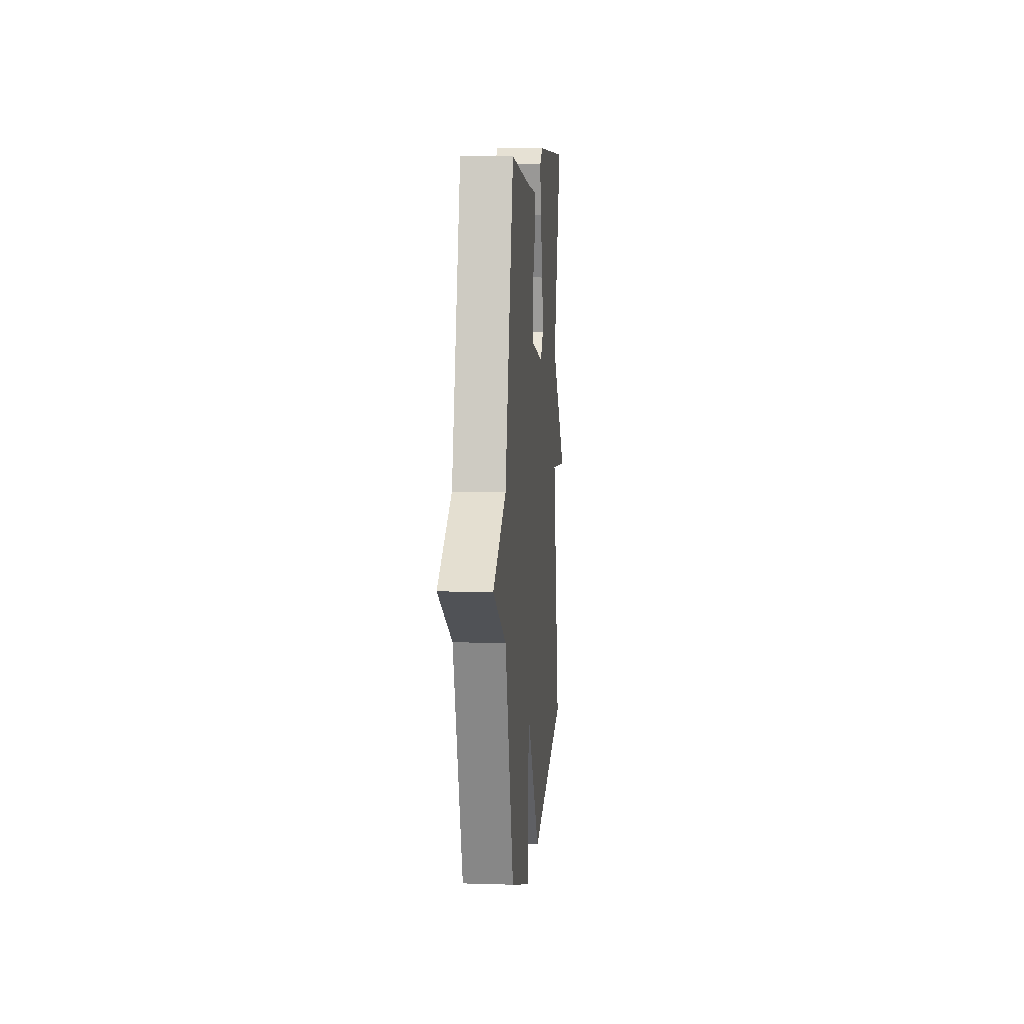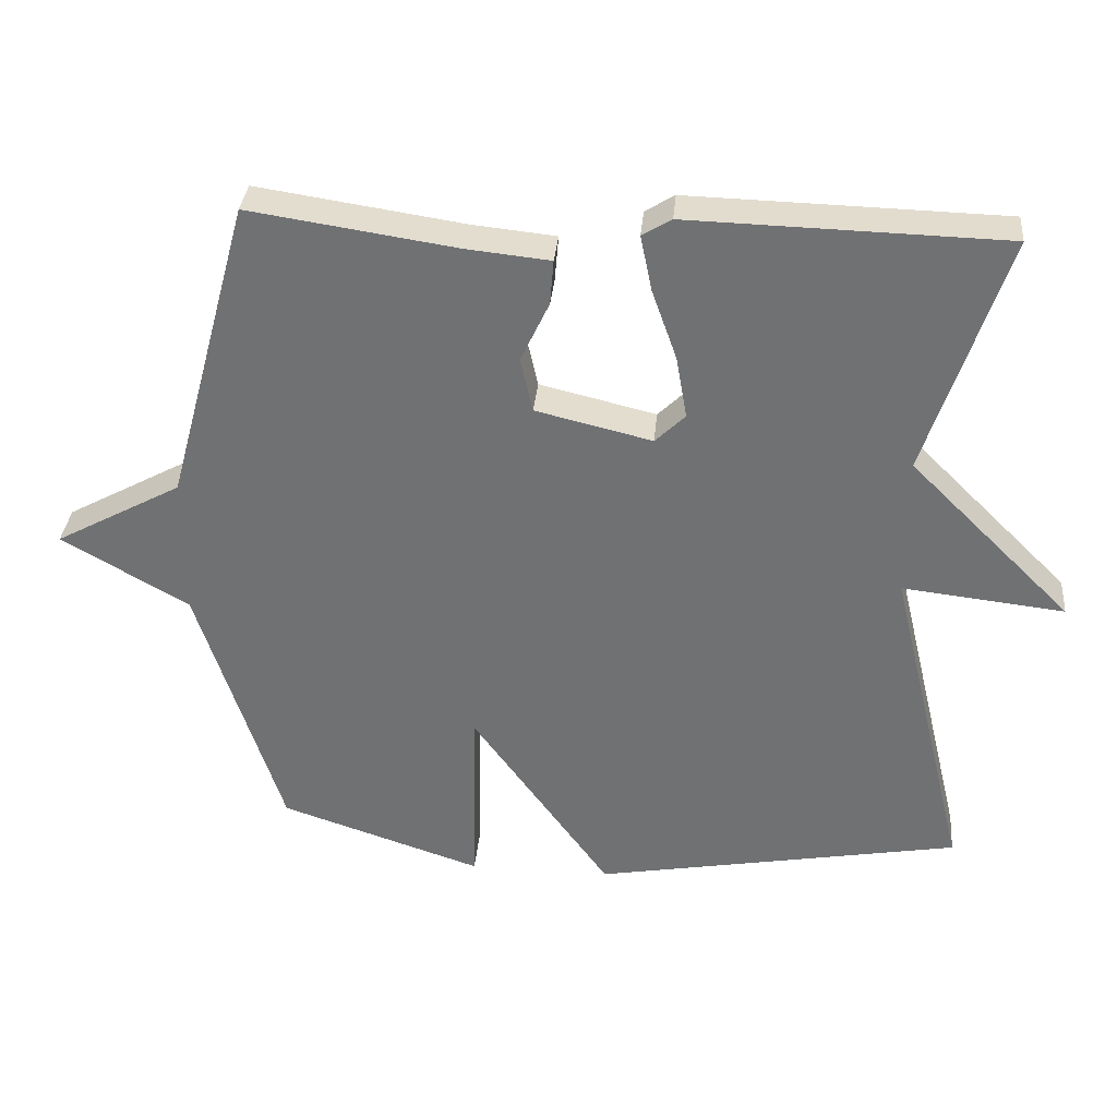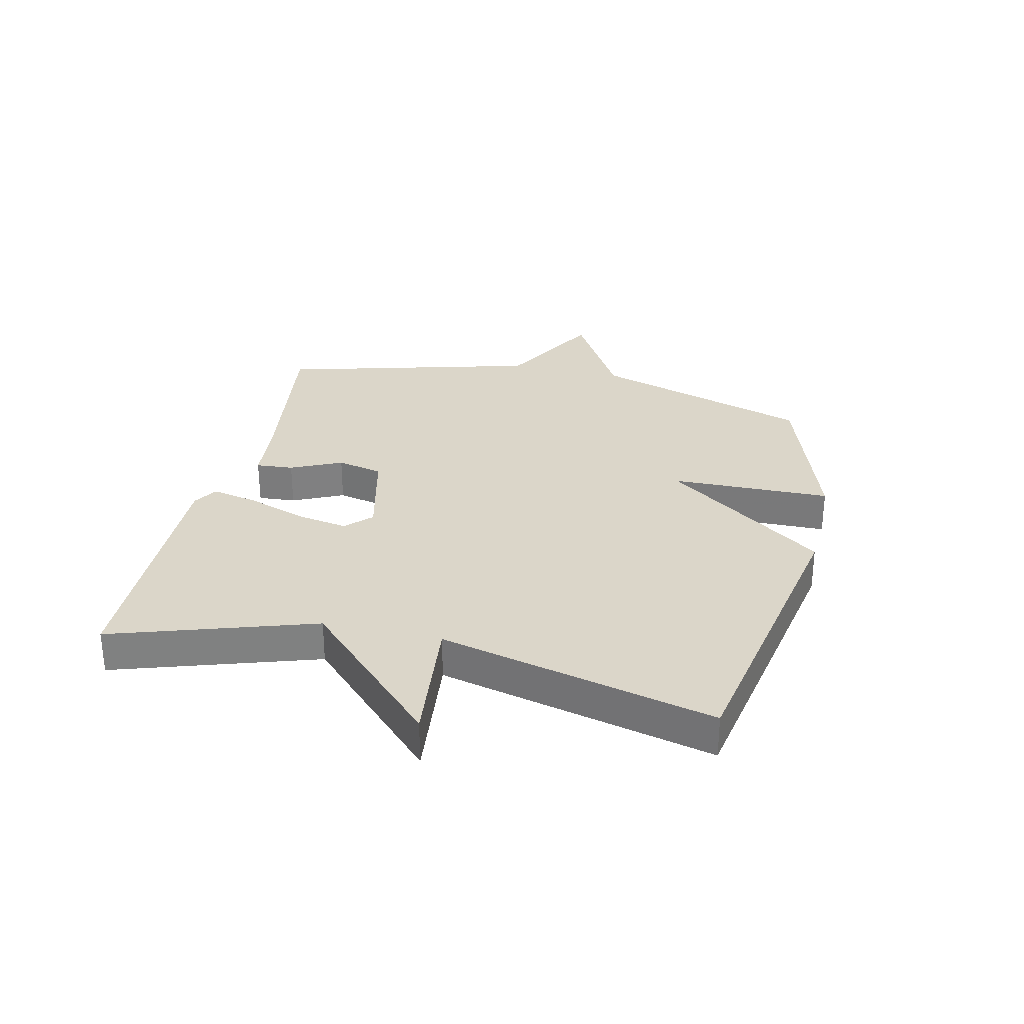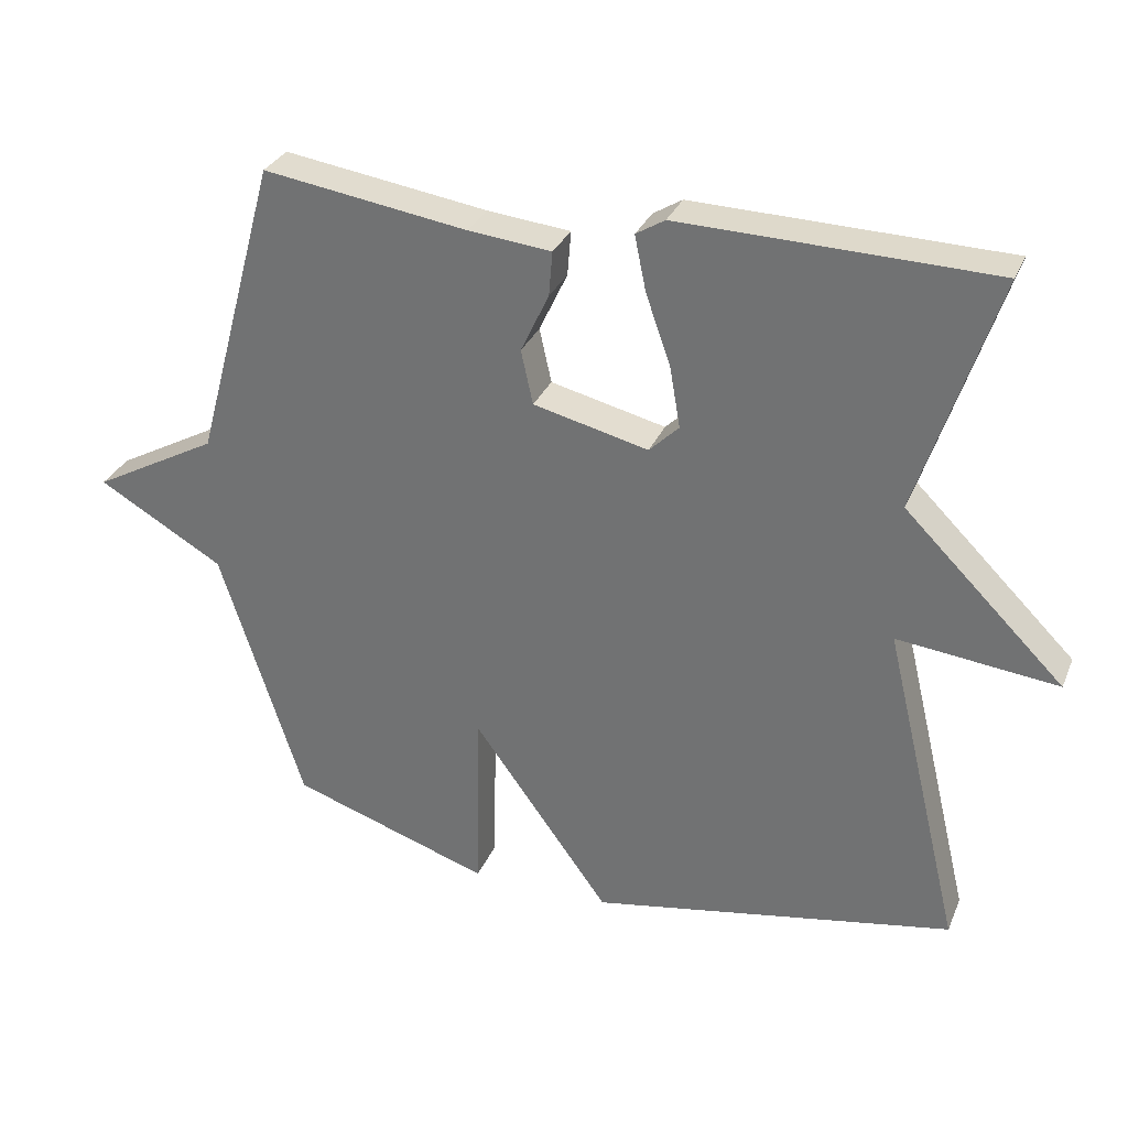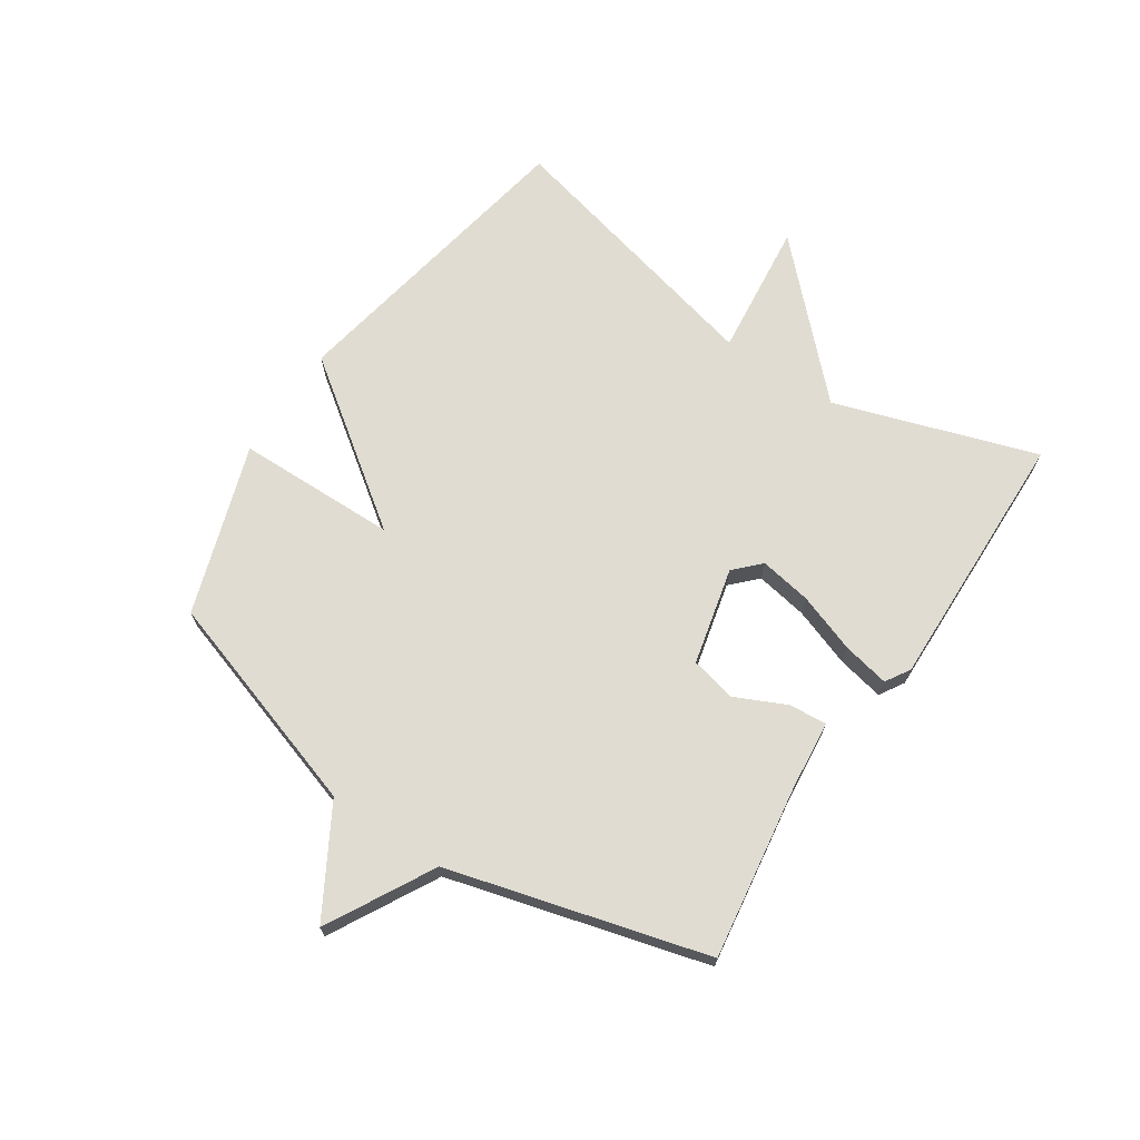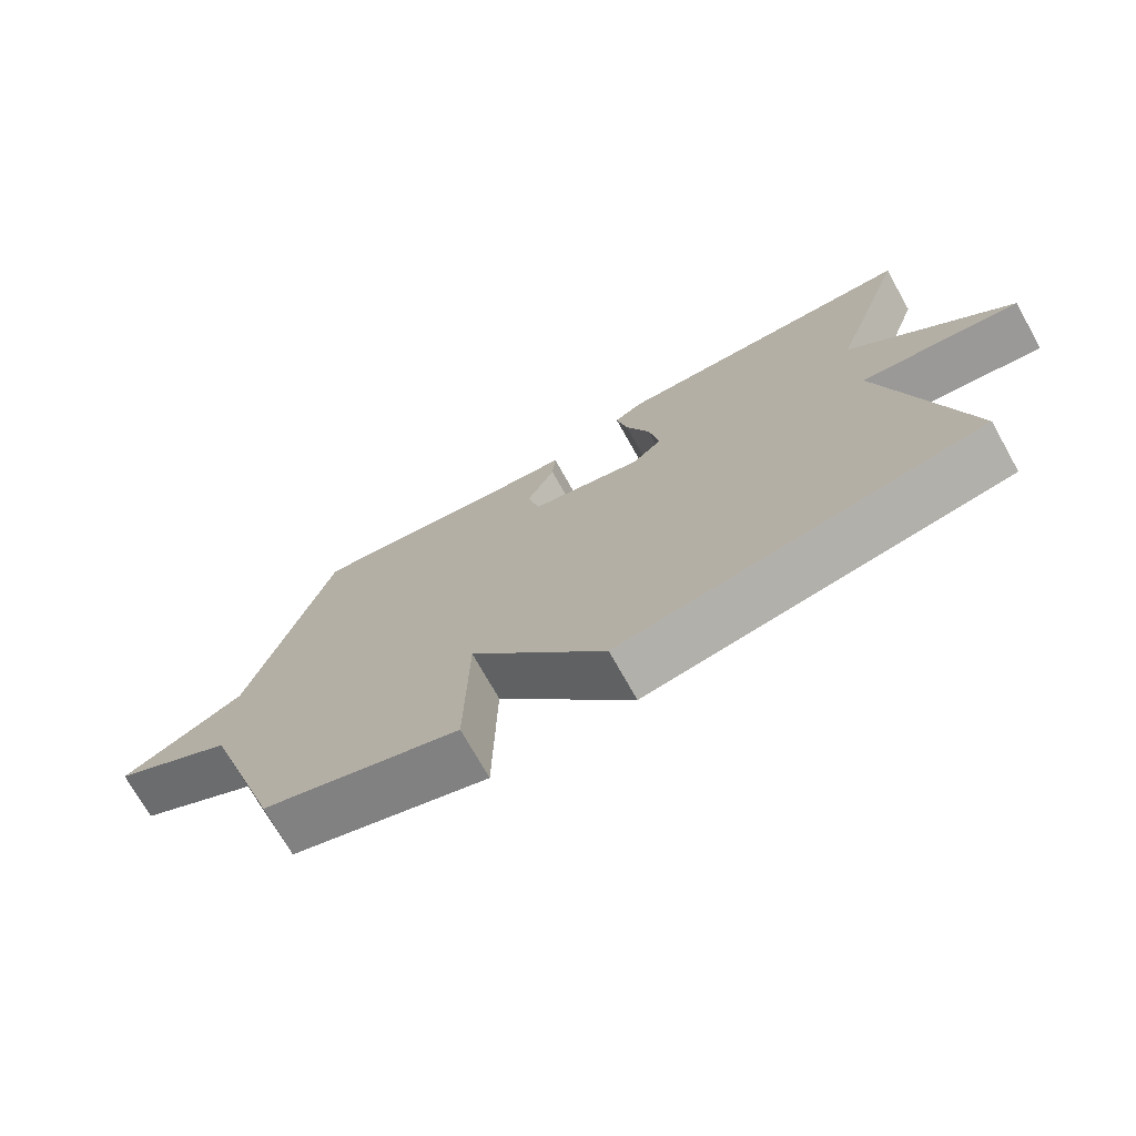
<metadata>
{"format":"obj","ext":"obj","renderer":"f3d","projection":"perspective","resolution":1024,"background":"white","views":[{"elev":9.1,"azim":-85.3,"up":"+Z"},{"elev":34.2,"azim":5.2,"up":"+Z"},{"elev":30.1,"azim":103.1,"up":"+Y"},{"elev":30.9,"azim":20.2,"up":"+Z"},{"elev":69.2,"azim":-56.3,"up":"+Y"},{"elev":-73.1,"azim":29.3,"up":"+Z"}]}
</metadata>
<code>
v -0.5 0.07 -0.5
v -0.618 0.07 -0.131
v -0.796 0.07 -0.028
v -0.618 0.07 0.069
v -0.5 0.07 0.5
v -0.211 0.07 0.457
v -0.093 0.07 0.445
v -0.098 0.07 0.382
v -0.138 0.07 0.297
v -0.121 0.07 0.22
v 0.042 0.07 0.181
v 0.084 0.07 0.222
v 0.069 0.07 0.309
v 0.034 0.07 0.408
v 0.018 0.07 0.486
v 0.059 0.07 0.511
v 0.5 0.07 0.5
v 0.389 0.07 0.162
v 0.616 0.07 -0.063
v 0.389 0.07 -0.038
v 0.5 0.07 -0.5
v -0.016 0.07 -0.594
v -0.211 0.07 -0.325
v -0.216 0.07 -0.594
v -0.5 0 -0.5
v -0.618 0 -0.131
v -0.796 0 -0.028
v -0.618 0 0.069
v -0.5 0 0.5
v -0.211 0 0.457
v -0.093 0 0.445
v -0.098 0 0.382
v -0.138 0 0.297
v -0.121 0 0.22
v 0.042 0 0.181
v 0.084 0 0.222
v 0.069 0 0.309
v 0.034 0 0.408
v 0.018 0 0.486
v 0.059 0 0.511
v 0.5 0 0.5
v 0.389 0 0.162
v 0.616 0 -0.063
v 0.389 0 -0.038
v 0.5 0 -0.5
v -0.016 0 -0.594
v -0.211 0 -0.325
v -0.216 0 -0.594
f 23 24 1 2
f 20 21 22 23
f 2 3 4
f 23 2 4
f 20 23 4
f 18 19 20
f 18 20 4
f 16 17 18
f 15 16 18
f 14 15 18
f 13 14 18
f 12 13 18
f 11 12 18
f 11 18 4
f 10 11 4
f 4 5 6
f 10 4 6
f 9 10 6
f 6 7 8 9
f 26 25 48 47
f 47 46 45 44
f 28 27 26
f 28 26 47
f 28 47 44
f 44 43 42
f 28 44 42
f 42 41 40
f 42 40 39
f 42 39 38
f 42 38 37
f 42 37 36
f 42 36 35
f 28 42 35
f 28 35 34
f 30 29 28
f 30 28 34
f 30 34 33
f 33 32 31 30
f 1 25 26 2
f 2 26 27 3
f 3 27 28 4
f 4 28 29 5
f 5 29 30 6
f 6 30 31 7
f 7 31 32 8
f 8 32 33 9
f 9 33 34 10
f 10 34 35 11
f 11 35 36 12
f 12 36 37 13
f 13 37 38 14
f 14 38 39 15
f 15 39 40 16
f 16 40 41 17
f 17 41 42 18
f 18 42 43 19
f 19 43 44 20
f 20 44 45 21
f 21 45 46 22
f 22 46 47 23
f 23 47 48 24
f 24 48 25 1

</code>
